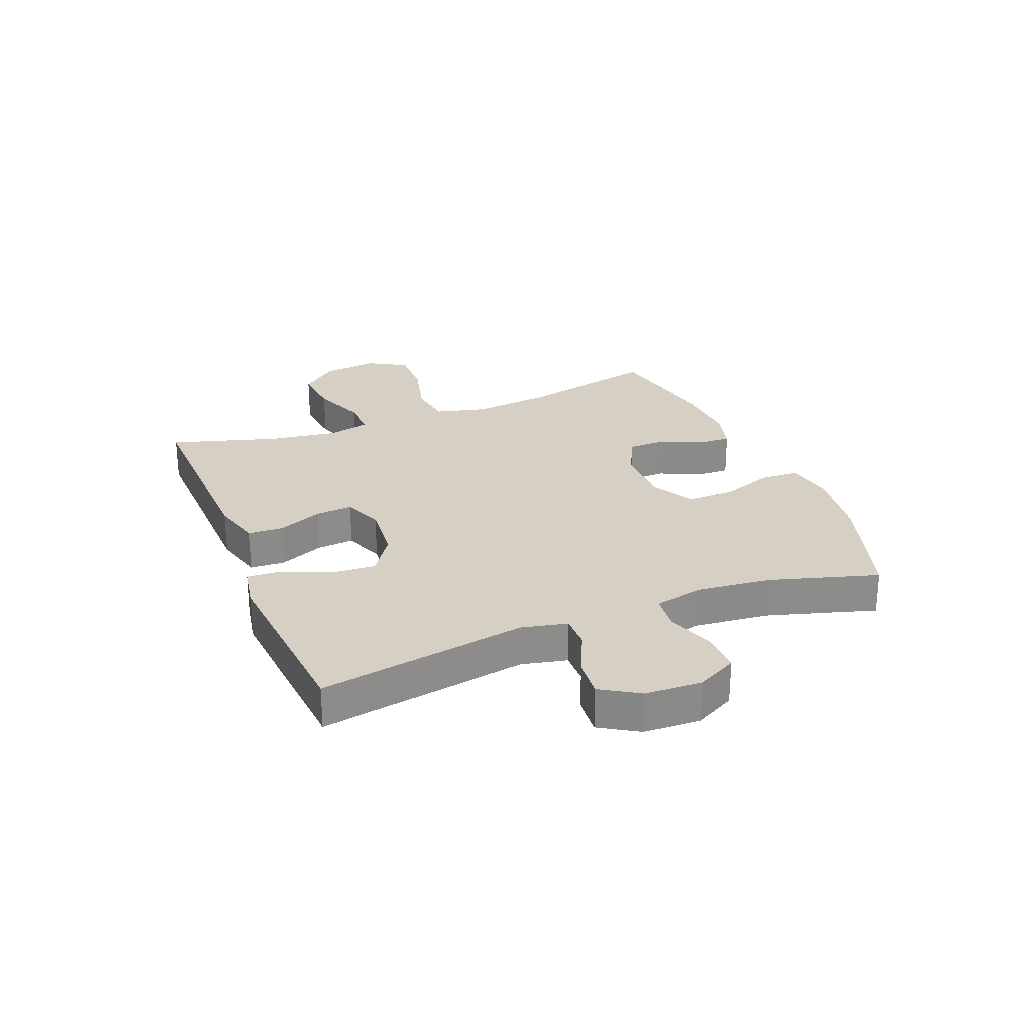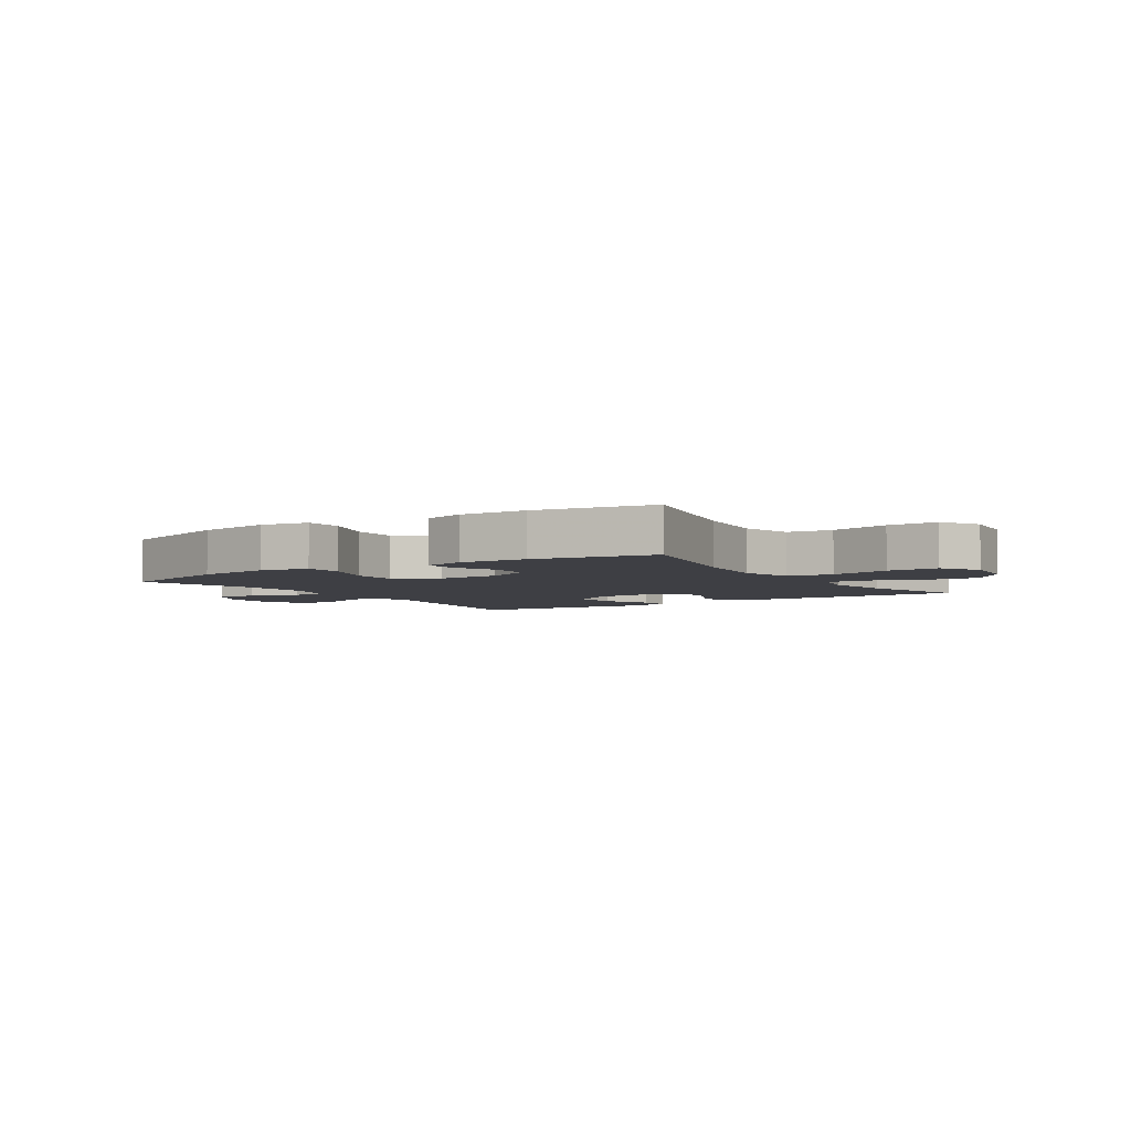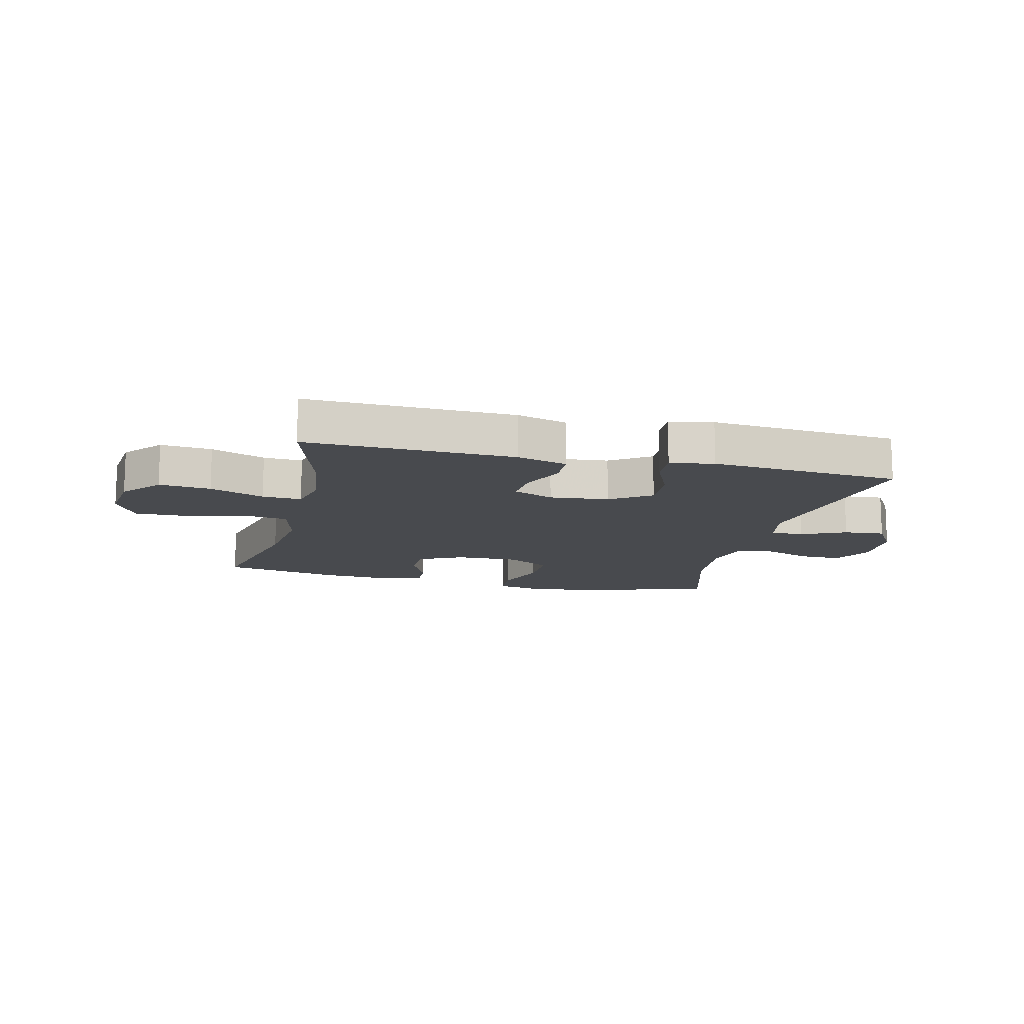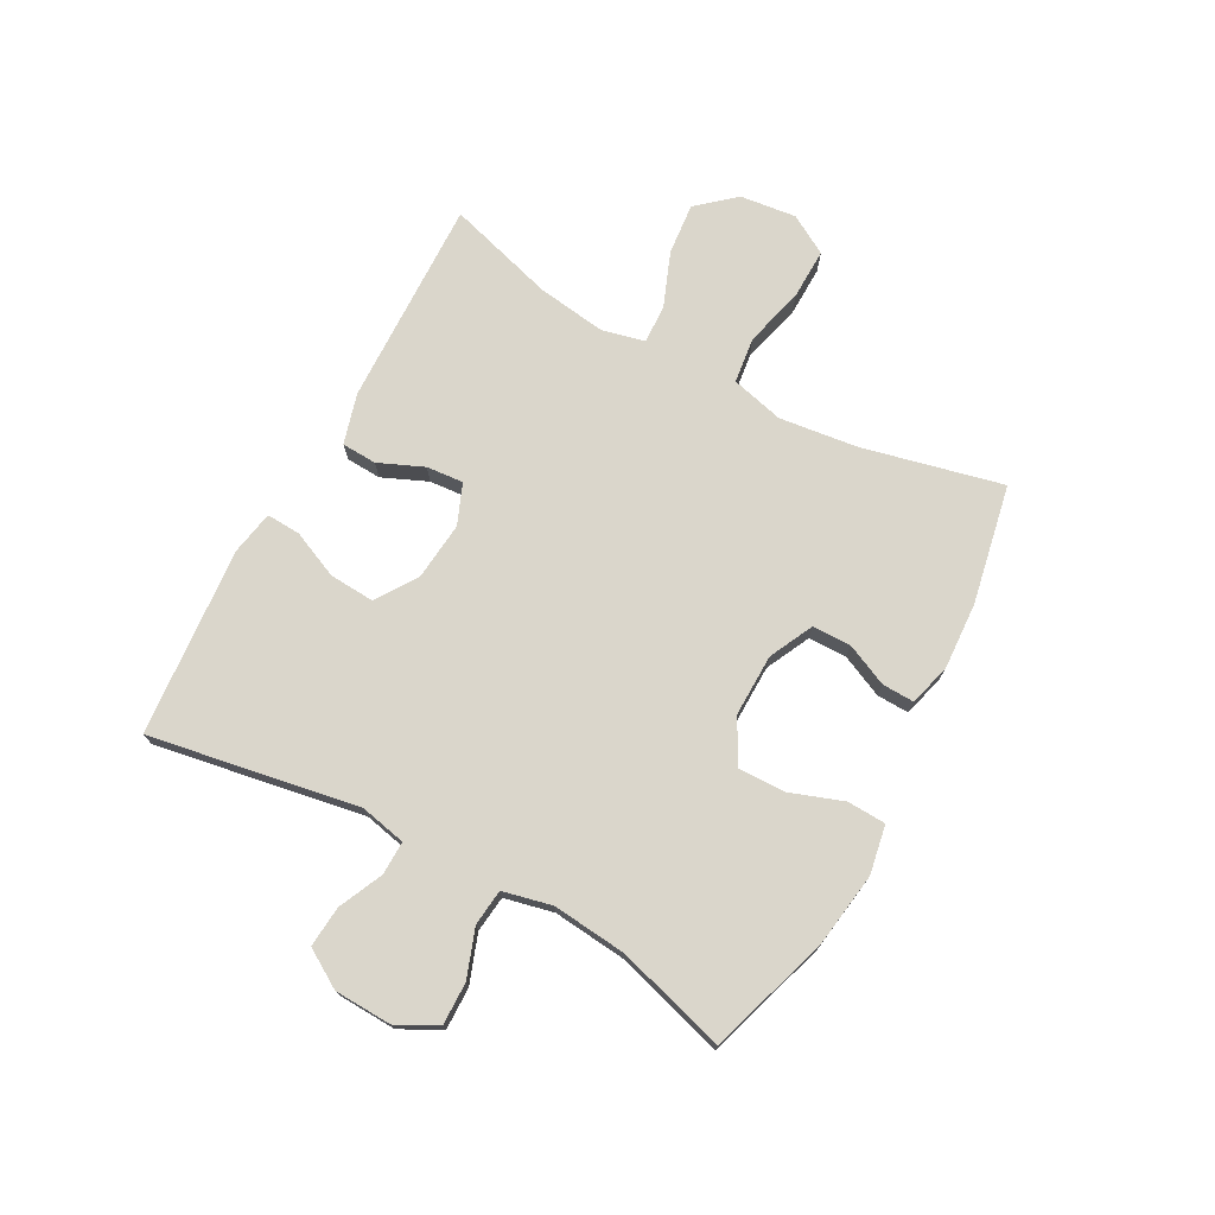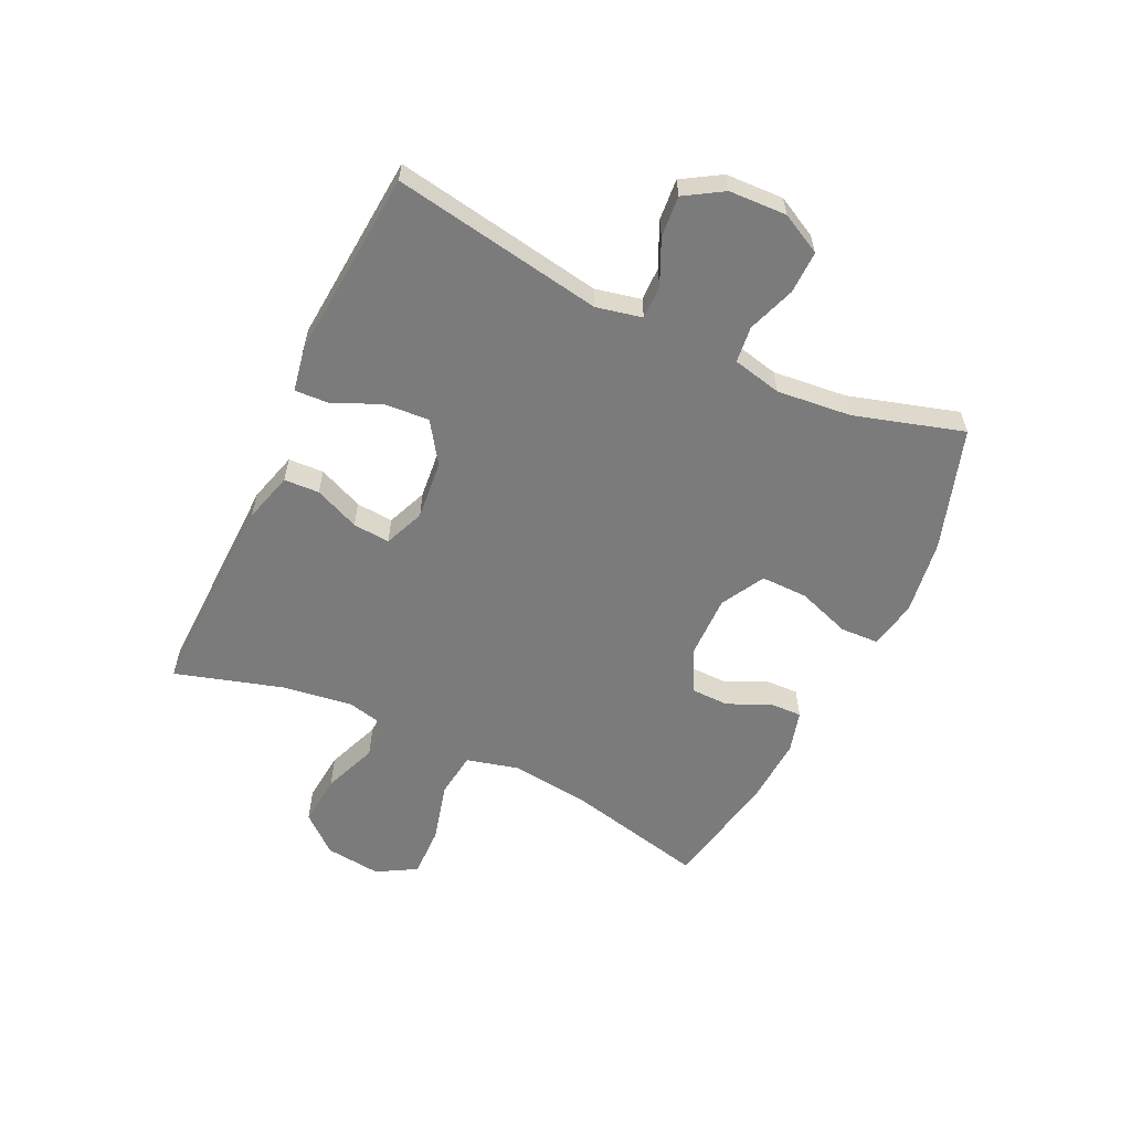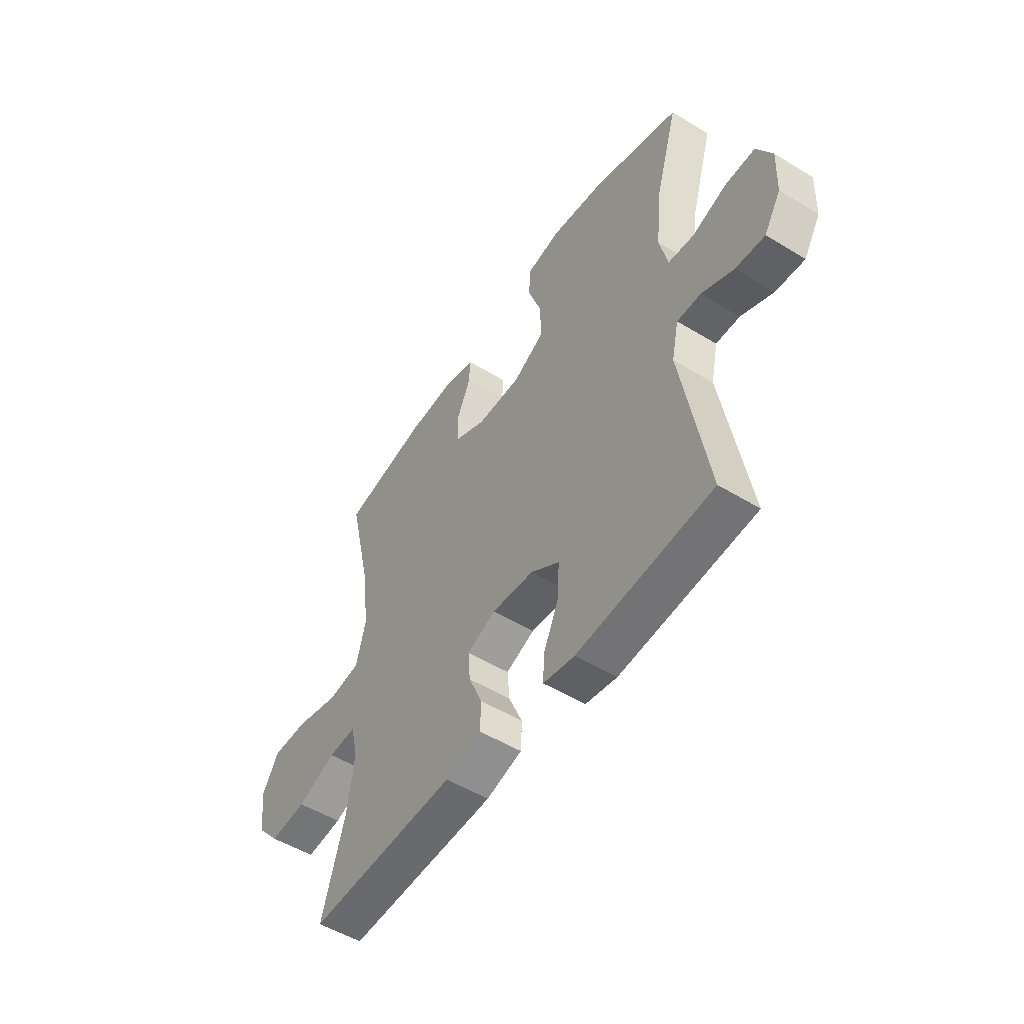
<metadata>
{"format":"obj","ext":"obj","renderer":"f3d","projection":"perspective","resolution":1024,"background":"white","views":[{"elev":26.3,"azim":-111.8,"up":"+Y"},{"elev":-4.4,"azim":33.3,"up":"+Y"},{"elev":-13.2,"azim":166.4,"up":"+Y"},{"elev":73.8,"azim":-61.7,"up":"+Y"},{"elev":-58.5,"azim":-115.4,"up":"+Y"},{"elev":-51.9,"azim":-123.5,"up":"+Z"}]}
</metadata>
<code>
v -0.5 0.07 0.5
v -0.293 0.07 0.567
v -0.165 0.07 0.586
v -0.082 0.07 0.571
v -0.079 0.07 0.505
v -0.111 0.07 0.414
v -0.112 0.07 0.334
v -0.038 0.07 0.293
v 0.069 0.07 0.295
v 0.144 0.07 0.332
v 0.145 0.07 0.398
v 0.112 0.07 0.47
v 0.11 0.07 0.525
v 0.182 0.07 0.545
v 0.297 0.07 0.539
v 0.5 0.07 0.5
v 0.445 0.07 0.261
v 0.429 0.07 0.127
v 0.452 0.07 0.037
v 0.53 0.07 0.027
v 0.633 0.07 0.054
v 0.72 0.07 0.056
v 0.759 0.07 -0.011
v 0.748 0.07 -0.107
v 0.693 0.07 -0.171
v 0.605 0.07 -0.163
v 0.512 0.07 -0.127
v 0.445 0.07 -0.124
v 0.428 0.07 -0.198
v 0.445 0.07 -0.316
v 0.5 0.07 -0.5
v 0.144 0.07 -0.491
v 0.058 0.07 -0.467
v 0.055 0.07 -0.407
v 0.088 0.07 -0.33
v 0.093 0.07 -0.267
v 0.024 0.07 -0.239
v -0.077 0.07 -0.249
v -0.146 0.07 -0.296
v -0.141 0.07 -0.373
v -0.105 0.07 -0.454
v -0.102 0.07 -0.512
v -0.177 0.07 -0.526
v -0.5 0.07 -0.5
v -0.439 0.07 -0.142
v -0.456 0.07 -0.064
v -0.513 0.07 -0.065
v -0.589 0.07 -0.1
v -0.659 0.07 -0.106
v -0.699 0.07 -0.041
v -0.703 0.07 0.057
v -0.667 0.07 0.126
v -0.595 0.07 0.125
v -0.513 0.07 0.096
v -0.451 0.07 0.103
v -0.432 0.07 0.187
v -0.445 0.07 0.314
v -0.5 0 0.5
v -0.293 0 0.567
v -0.165 0 0.586
v -0.082 0 0.571
v -0.079 0 0.505
v -0.111 0 0.414
v -0.112 0 0.334
v -0.038 0 0.293
v 0.069 0 0.295
v 0.144 0 0.332
v 0.145 0 0.398
v 0.112 0 0.47
v 0.11 0 0.525
v 0.182 0 0.545
v 0.297 0 0.539
v 0.5 0 0.5
v 0.445 0 0.261
v 0.429 0 0.127
v 0.452 0 0.037
v 0.53 0 0.027
v 0.633 0 0.054
v 0.72 0 0.056
v 0.759 0 -0.011
v 0.748 0 -0.107
v 0.693 0 -0.171
v 0.605 0 -0.163
v 0.512 0 -0.127
v 0.445 0 -0.124
v 0.428 0 -0.198
v 0.445 0 -0.316
v 0.5 0 -0.5
v 0.144 0 -0.491
v 0.058 0 -0.467
v 0.055 0 -0.407
v 0.088 0 -0.33
v 0.093 0 -0.267
v 0.024 0 -0.239
v -0.077 0 -0.249
v -0.146 0 -0.296
v -0.141 0 -0.373
v -0.105 0 -0.454
v -0.102 0 -0.512
v -0.177 0 -0.526
v -0.5 0 -0.5
v -0.439 0 -0.142
v -0.456 0 -0.064
v -0.513 0 -0.065
v -0.589 0 -0.1
v -0.659 0 -0.106
v -0.699 0 -0.041
v -0.703 0 0.057
v -0.667 0 0.126
v -0.595 0 0.125
v -0.513 0 0.096
v -0.451 0 0.103
v -0.432 0 0.187
v -0.445 0 0.314
f 51 52 53 54
f 51 54 55
f 50 51 55
f 47 48 49 50
f 46 47 50 55
f 45 46 55 56
f 43 44 45
f 40 41 42 43
f 39 40 43 45
f 38 39 45 56
f 32 33 34 35
f 30 31 32 35
f 29 30 35 36
f 28 29 36 37
f 24 25 26 27
f 24 27 28
f 23 24 28
f 20 21 22 23
f 19 20 23 28
f 18 19 28 37
f 14 15 16 17
f 11 12 13 14
f 10 11 14 17
f 9 10 17 18
f 3 4 5 6
f 3 6 7
f 57 1 2 3
f 57 3 7
f 56 57 7 8
f 18 37 38 56
f 8 9 18 56
f 111 110 109 108
f 112 111 108
f 112 108 107
f 107 106 105 104
f 112 107 104 103
f 113 112 103 102
f 102 101 100
f 100 99 98 97
f 102 100 97 96
f 113 102 96 95
f 92 91 90 89
f 92 89 88 87
f 93 92 87 86
f 94 93 86 85
f 84 83 82 81
f 85 84 81
f 85 81 80
f 80 79 78 77
f 85 80 77 76
f 94 85 76 75
f 74 73 72 71
f 71 70 69 68
f 74 71 68 67
f 75 74 67 66
f 63 62 61 60
f 64 63 60
f 60 59 58 114
f 64 60 114
f 65 64 114 113
f 113 95 94 75
f 113 75 66 65
f 1 58 59 2
f 2 59 60 3
f 3 60 61 4
f 4 61 62 5
f 5 62 63 6
f 6 63 64 7
f 7 64 65 8
f 8 65 66 9
f 9 66 67 10
f 10 67 68 11
f 11 68 69 12
f 12 69 70 13
f 13 70 71 14
f 14 71 72 15
f 15 72 73 16
f 16 73 74 17
f 17 74 75 18
f 18 75 76 19
f 19 76 77 20
f 20 77 78 21
f 21 78 79 22
f 22 79 80 23
f 23 80 81 24
f 24 81 82 25
f 25 82 83 26
f 26 83 84 27
f 27 84 85 28
f 28 85 86 29
f 29 86 87 30
f 30 87 88 31
f 31 88 89 32
f 32 89 90 33
f 33 90 91 34
f 34 91 92 35
f 35 92 93 36
f 36 93 94 37
f 37 94 95 38
f 38 95 96 39
f 39 96 97 40
f 40 97 98 41
f 41 98 99 42
f 42 99 100 43
f 43 100 101 44
f 44 101 102 45
f 45 102 103 46
f 46 103 104 47
f 47 104 105 48
f 48 105 106 49
f 49 106 107 50
f 50 107 108 51
f 51 108 109 52
f 52 109 110 53
f 53 110 111 54
f 54 111 112 55
f 55 112 113 56
f 56 113 114 57
f 57 114 58 1

</code>
